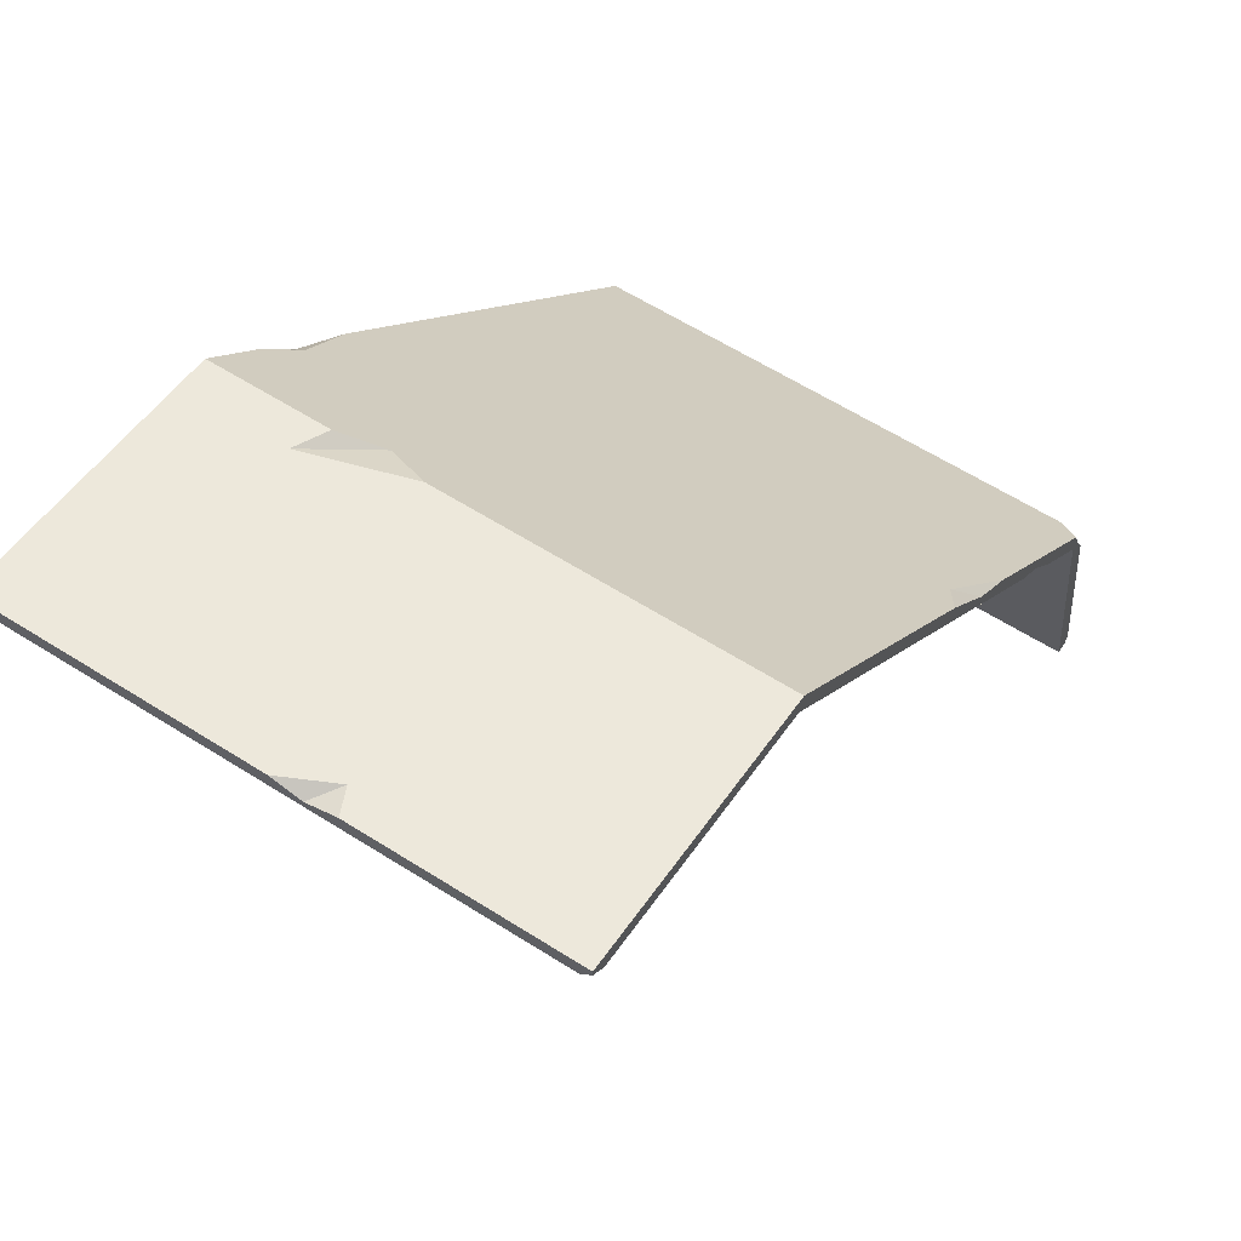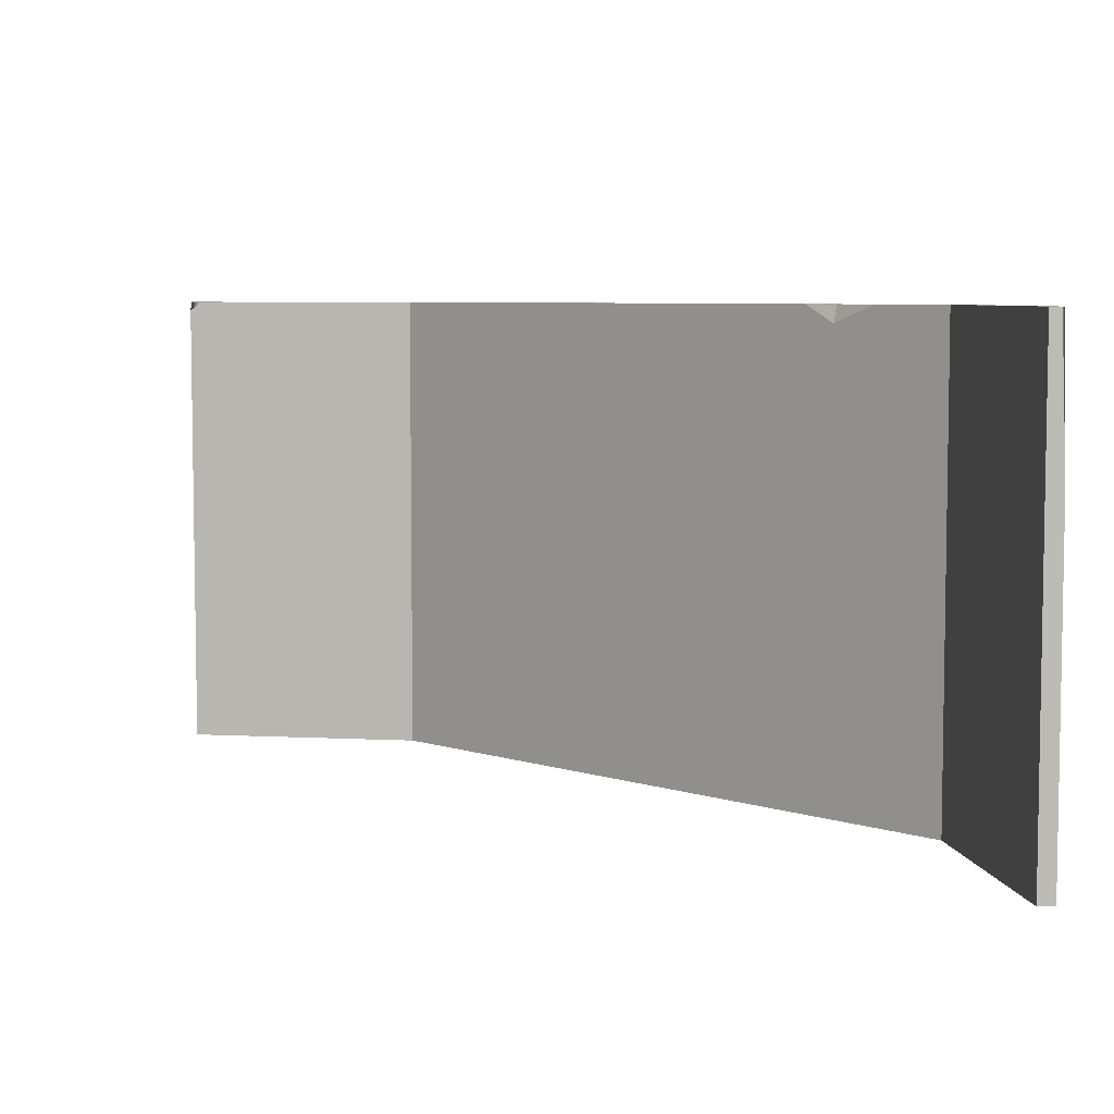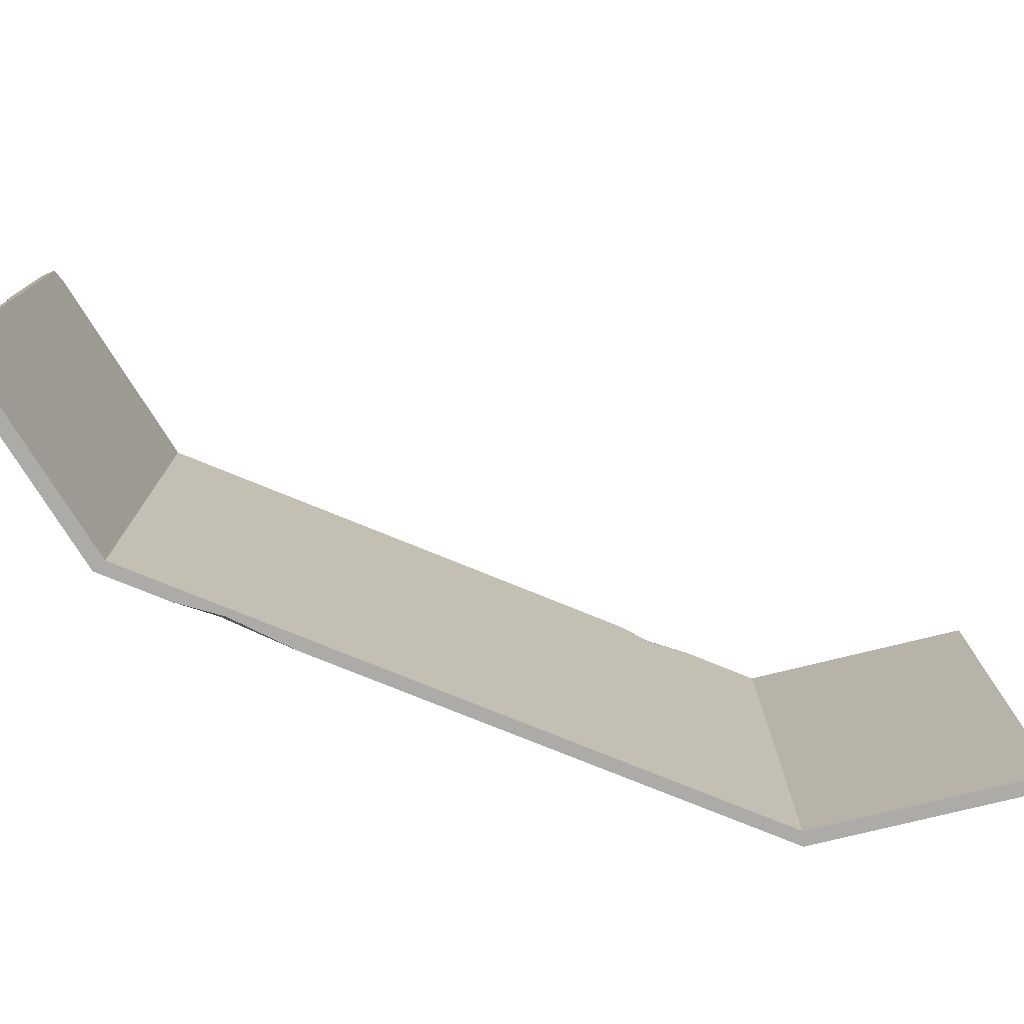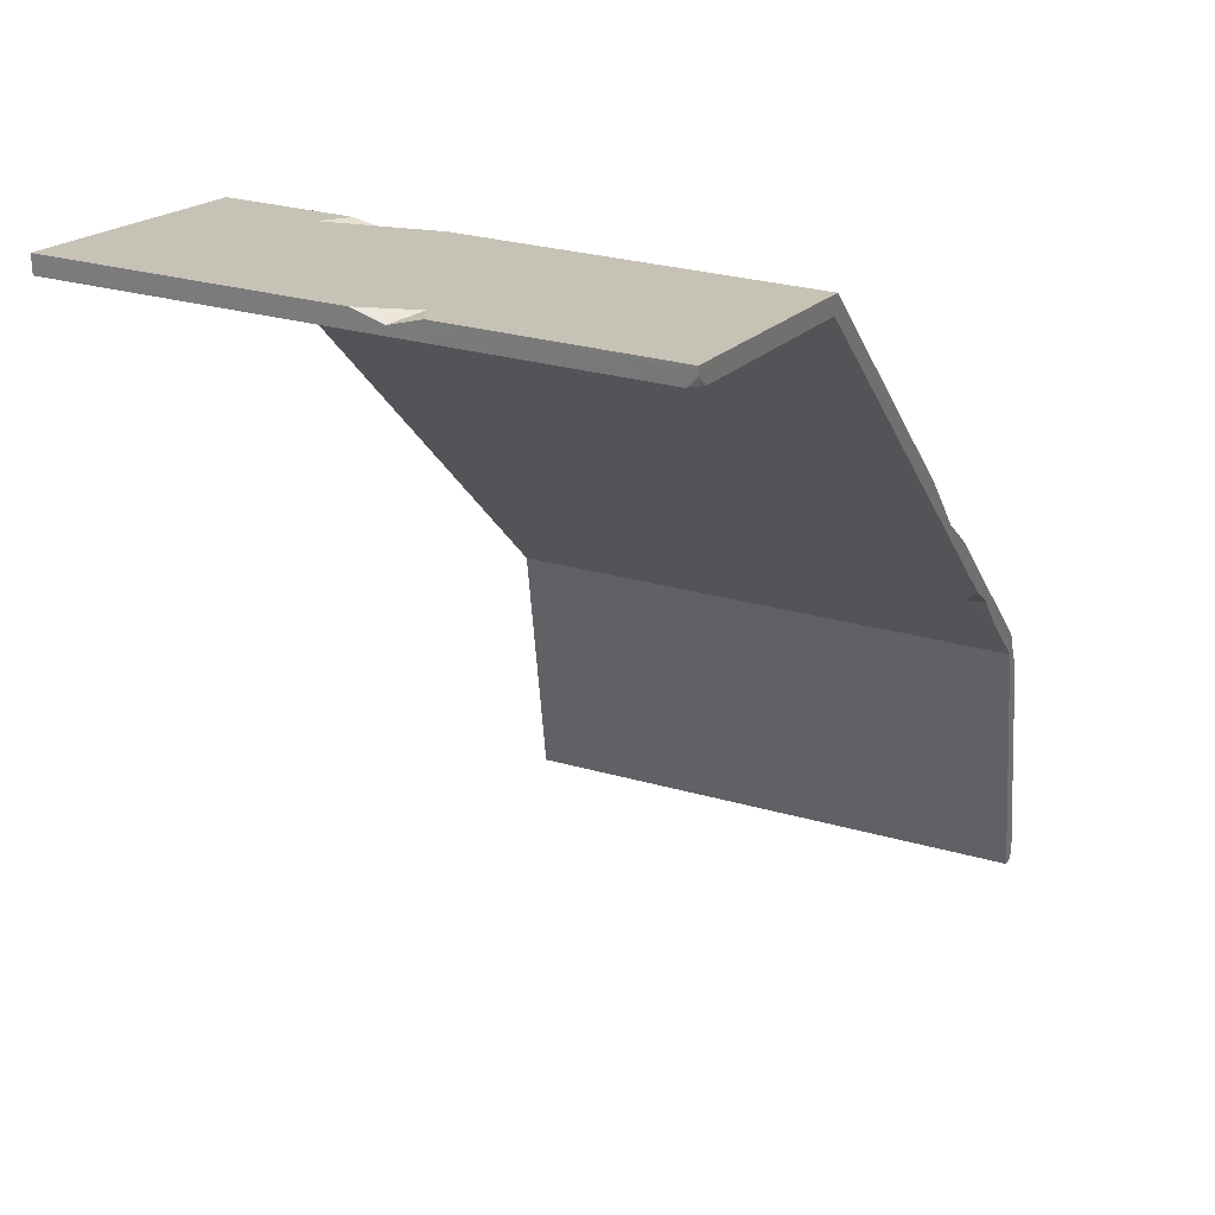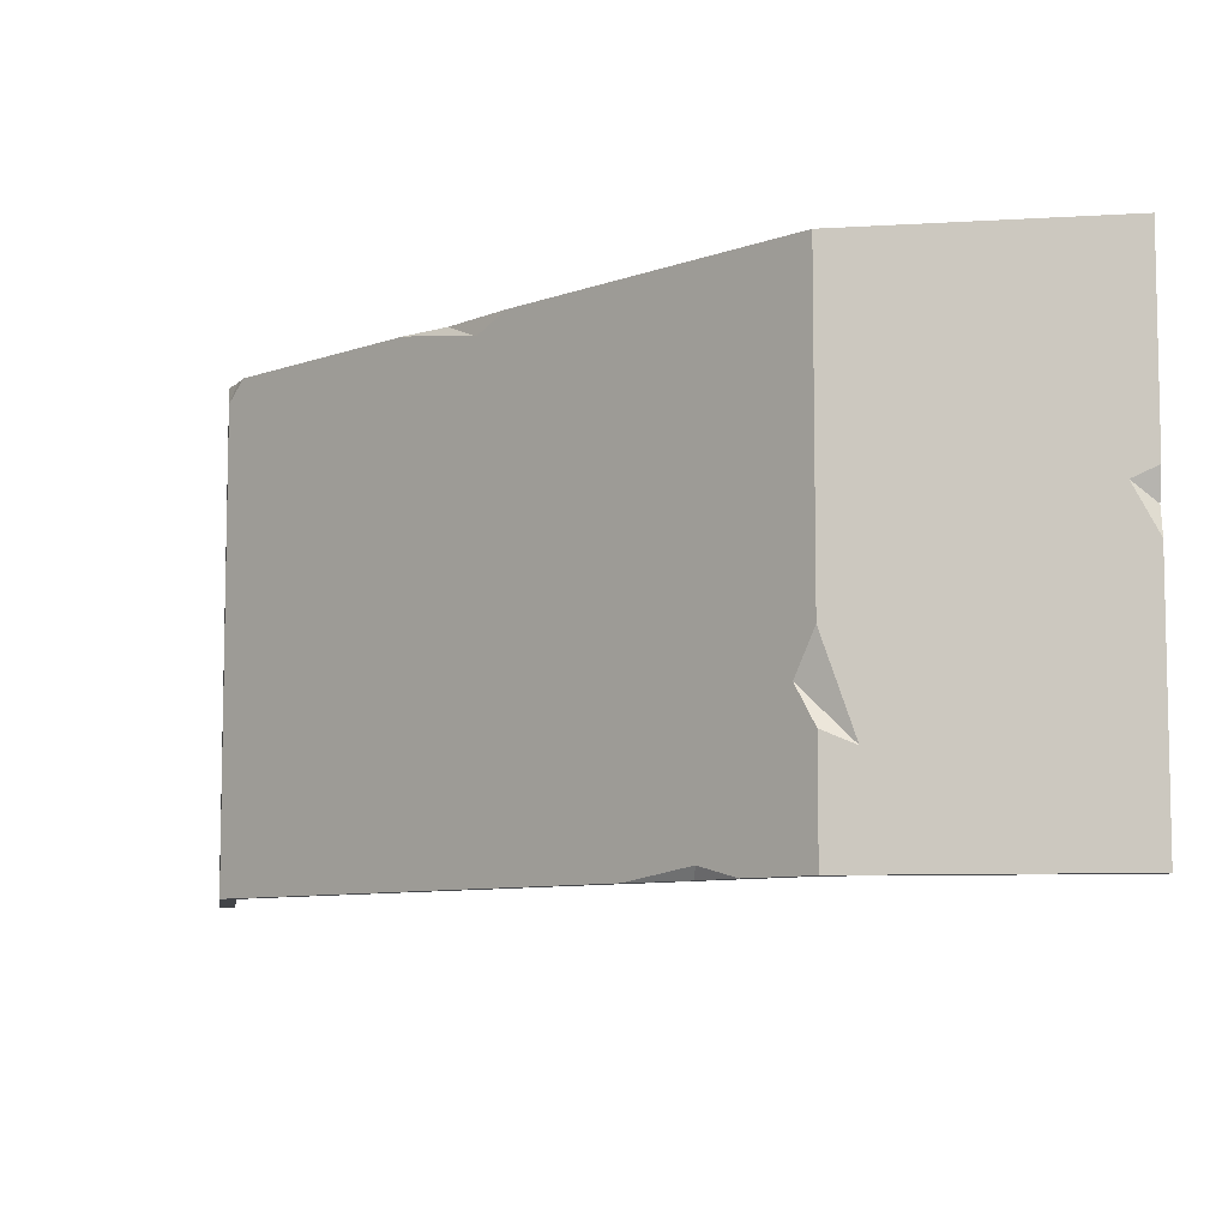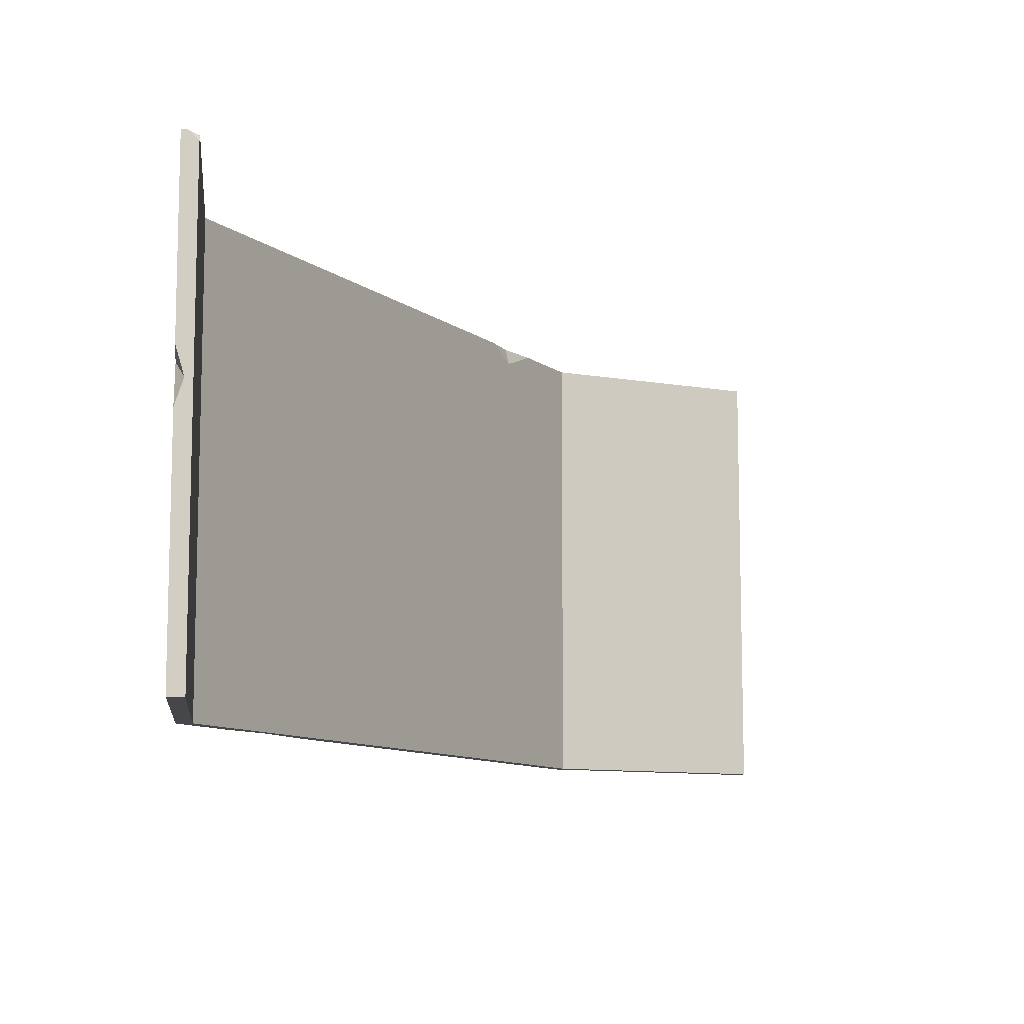
<metadata>
{"format":"obj","ext":"obj","renderer":"f3d","projection":"perspective","resolution":1024,"background":"white","views":[{"elev":60.6,"azim":123.0,"up":"+Z"},{"elev":6.1,"azim":179.8,"up":"+Y"},{"elev":-76.4,"azim":112.8,"up":"+Y"},{"elev":27.0,"azim":114.2,"up":"+Z"},{"elev":-7.8,"azim":0.8,"up":"+Y"},{"elev":-10.2,"azim":74.6,"up":"+Y"}]}
</metadata>
<code>
v -470.7 300 152.7
v -466 300 151.4
v -475.5 0 154.5
v -466 0 151.4
v 0 0 500
v 0 0 490
v 0 300 500
v -7.63 300 488.8
v -496.7 300 0
v -490 300 0
v -500 0 0
v -490 0 0
v -151.4 300 466
v -154.5 300 475.5
v -154.5 0 475.5
v -151.4 0 466
v -478.2 300 137.8
v -475.5 286.9 154.5
v -466 300 164
v -500 212.6 0
v -499.1 300 5.379
v 0 300 496.5
v 0 294.2 490
v -489.9 300 0.356
v -490 299.7 0
v -490.3 300 0
v -154.5 66.57 475.5
v -154.5 114.5 475.5
v -135.7 58.46 478.5
v -189.2 0 440.8
v -164.9 89.18 465.1
v -305.1 300 324.9
v -393.5 300 223.9
v -429.3 300 188.1
v -364.1 300 265.9
v -321.6 289.7 308.4
v -338.3 300 287
v -408.5 289.1 208.9
v -410.5 300 210.6
v -244.8 0 385.2
v -209.3 7.019 420.8
v -209.8 0 415
v 0 149.6 500
v 0 183.5 500
v -14.3 177.1 497.7
v 0 166.1 490
v 0 166.1 494.7
f 39 35 33
f 33 35 37
f 18 19 1
f 7 22 14
f 22 8 14
f 8 13 14
f 15 16 5
f 5 16 6
f 6 16 46
f 16 13 46
f 13 8 46
f 8 23 46
f 43 29 5
f 2 24 1
f 1 24 17
f 9 21 26
f 26 21 24
f 24 21 17
f 11 12 3
f 3 12 4
f 4 12 2
f 12 25 2
f 25 24 2
f 17 18 1
f 40 42 41
f 4 2 34
f 11 3 20
f 3 18 20
f 18 17 20
f 17 21 20
f 31 30 27
f 27 30 15
f 12 11 25
f 9 26 20
f 26 25 20
f 20 25 11
f 20 21 9
f 22 23 8
f 26 24 10
f 24 25 10
f 25 26 10
f 15 29 27
f 31 29 28
f 37 36 32
f 31 28 32
f 32 28 14
f 33 37 13
f 37 32 13
f 32 14 13
f 35 39 19
f 39 34 19
f 1 19 2
f 19 34 2
f 31 32 36
f 40 18 3
f 35 36 37
f 38 39 33
f 34 39 38
f 16 38 33
f 4 34 38
f 4 38 16
f 16 33 13
f 27 29 31
f 15 5 29
f 42 16 30
f 30 16 15
f 41 42 30
f 4 16 42
f 42 40 4
f 4 40 3
f 30 31 41
f 41 19 40
f 40 19 18
f 19 41 35
f 35 41 36
f 41 31 36
f 44 45 47
f 28 45 14
f 29 43 28
f 28 43 45
f 5 6 43
f 46 47 6
f 6 47 43
f 46 23 47
f 47 23 44
f 7 44 22
f 44 23 22
f 45 43 47
f 44 7 45
f 14 45 7

</code>
